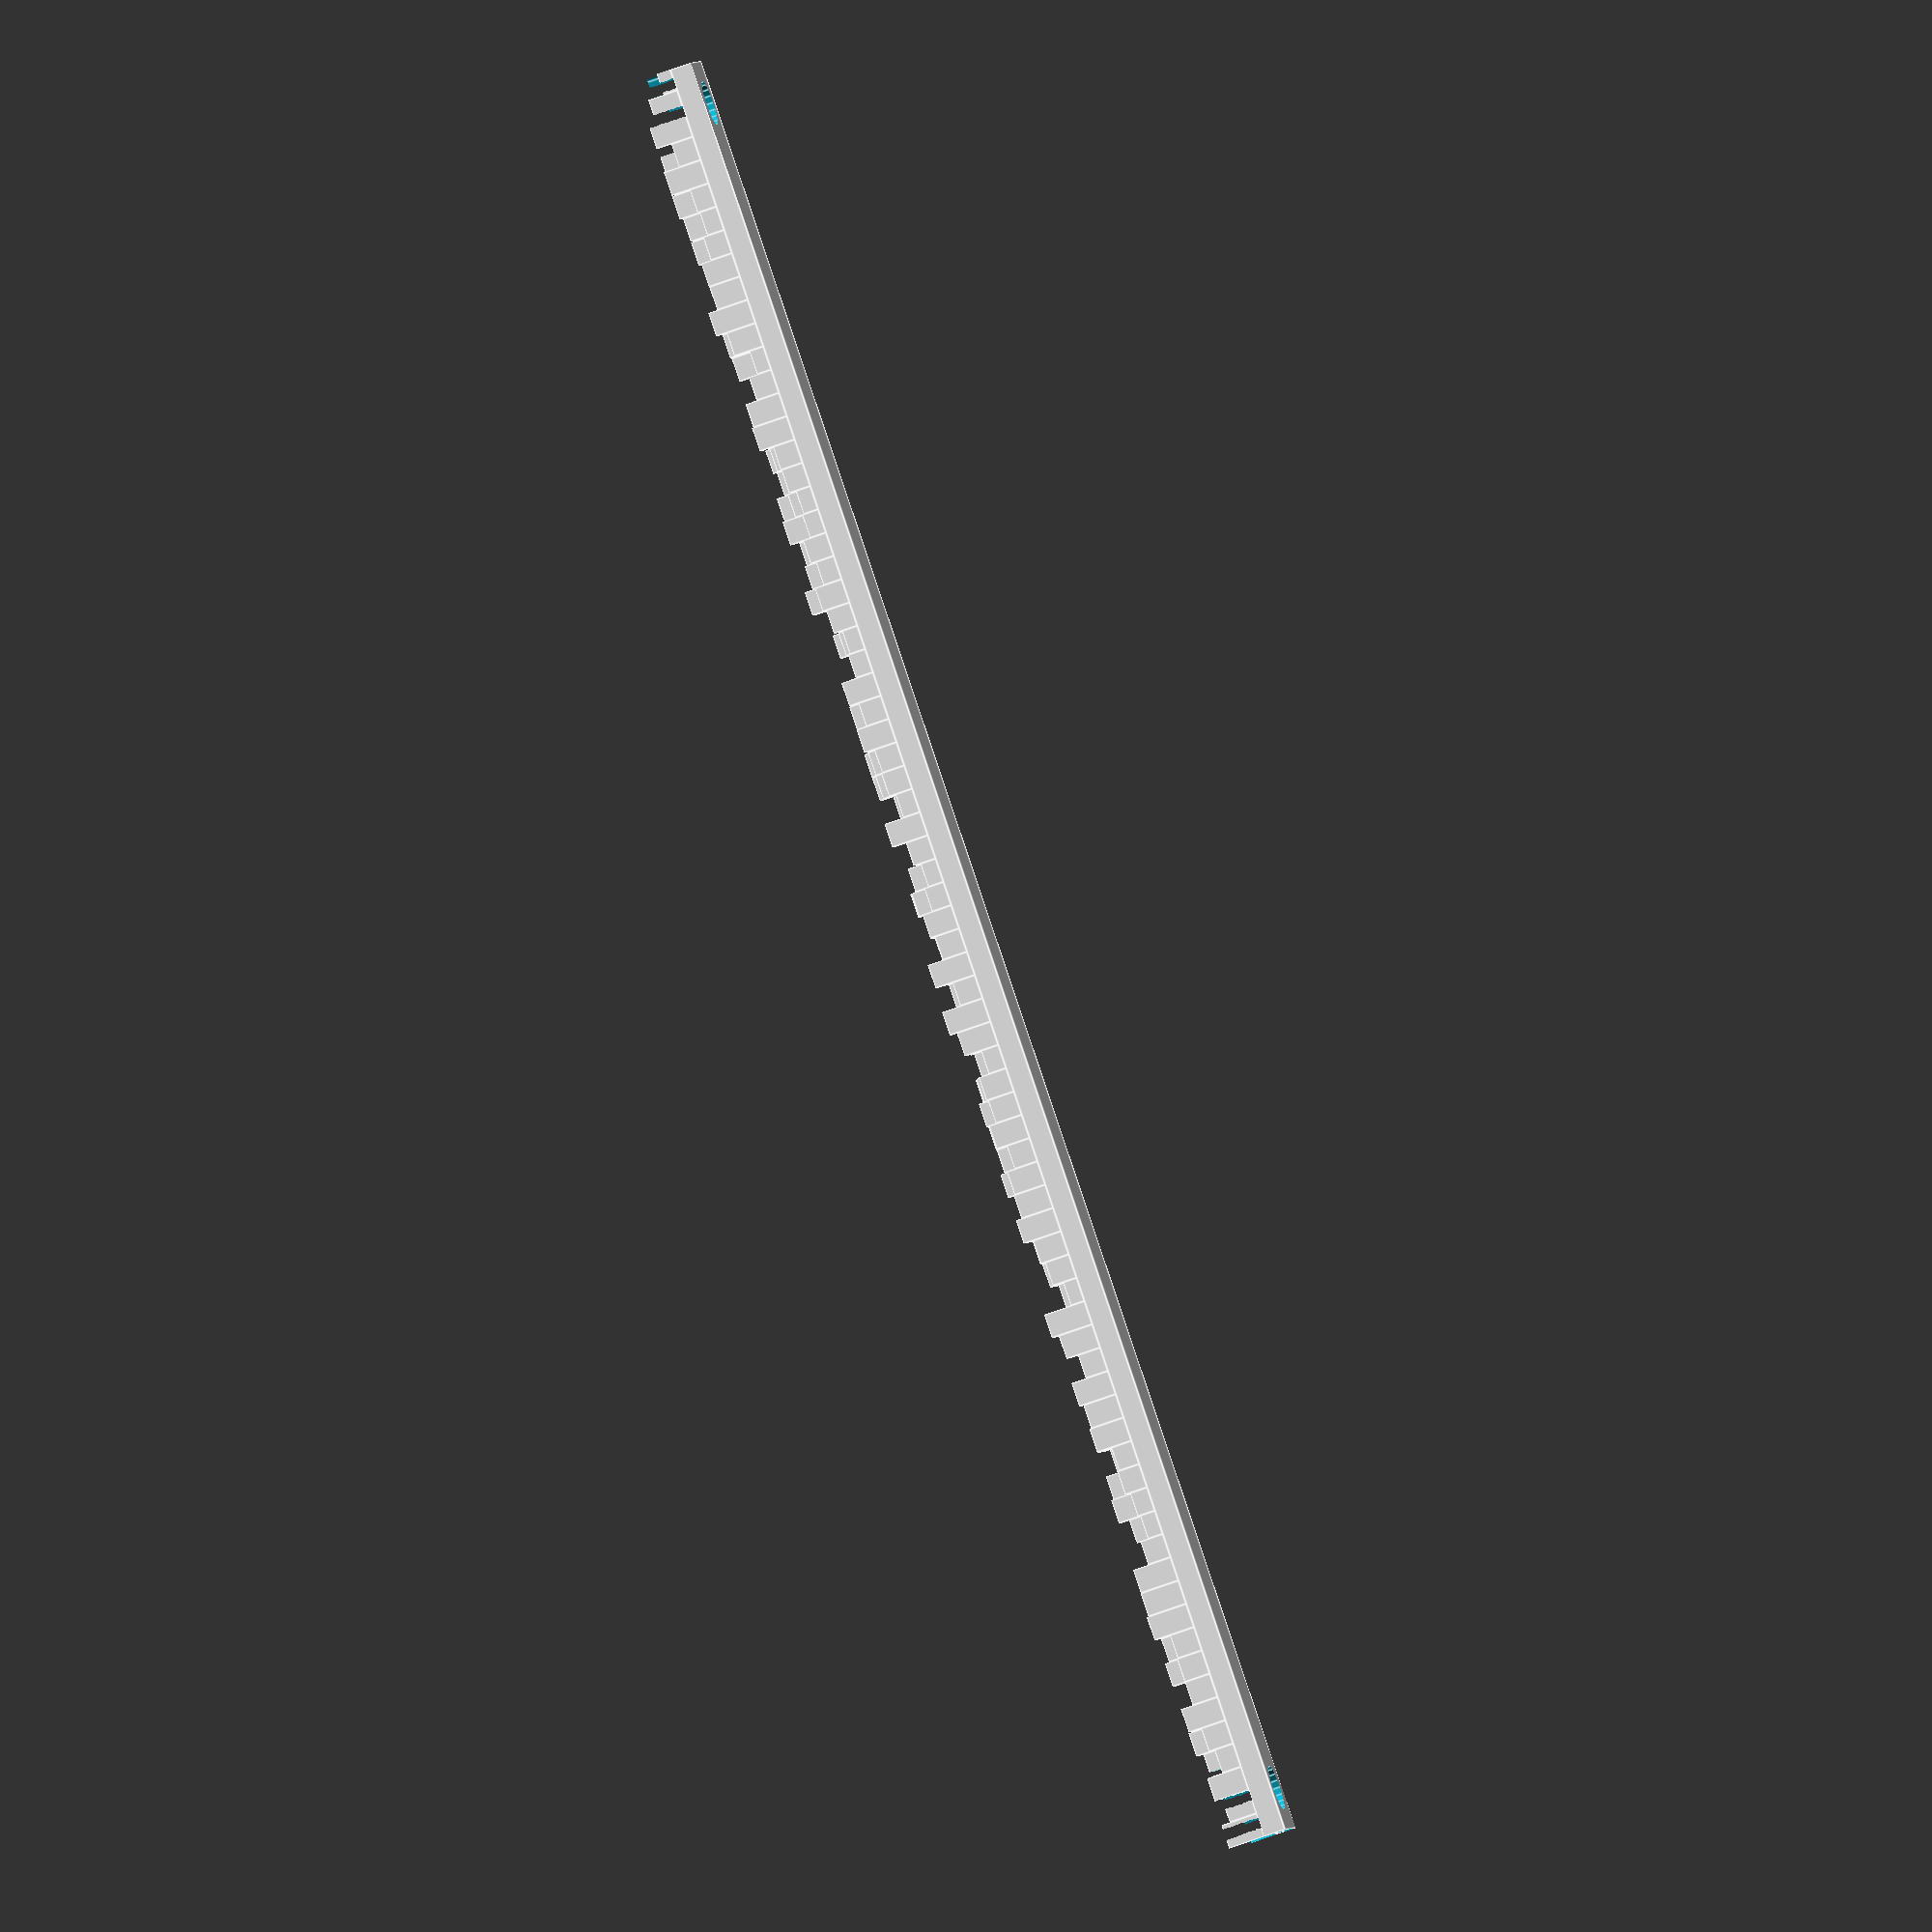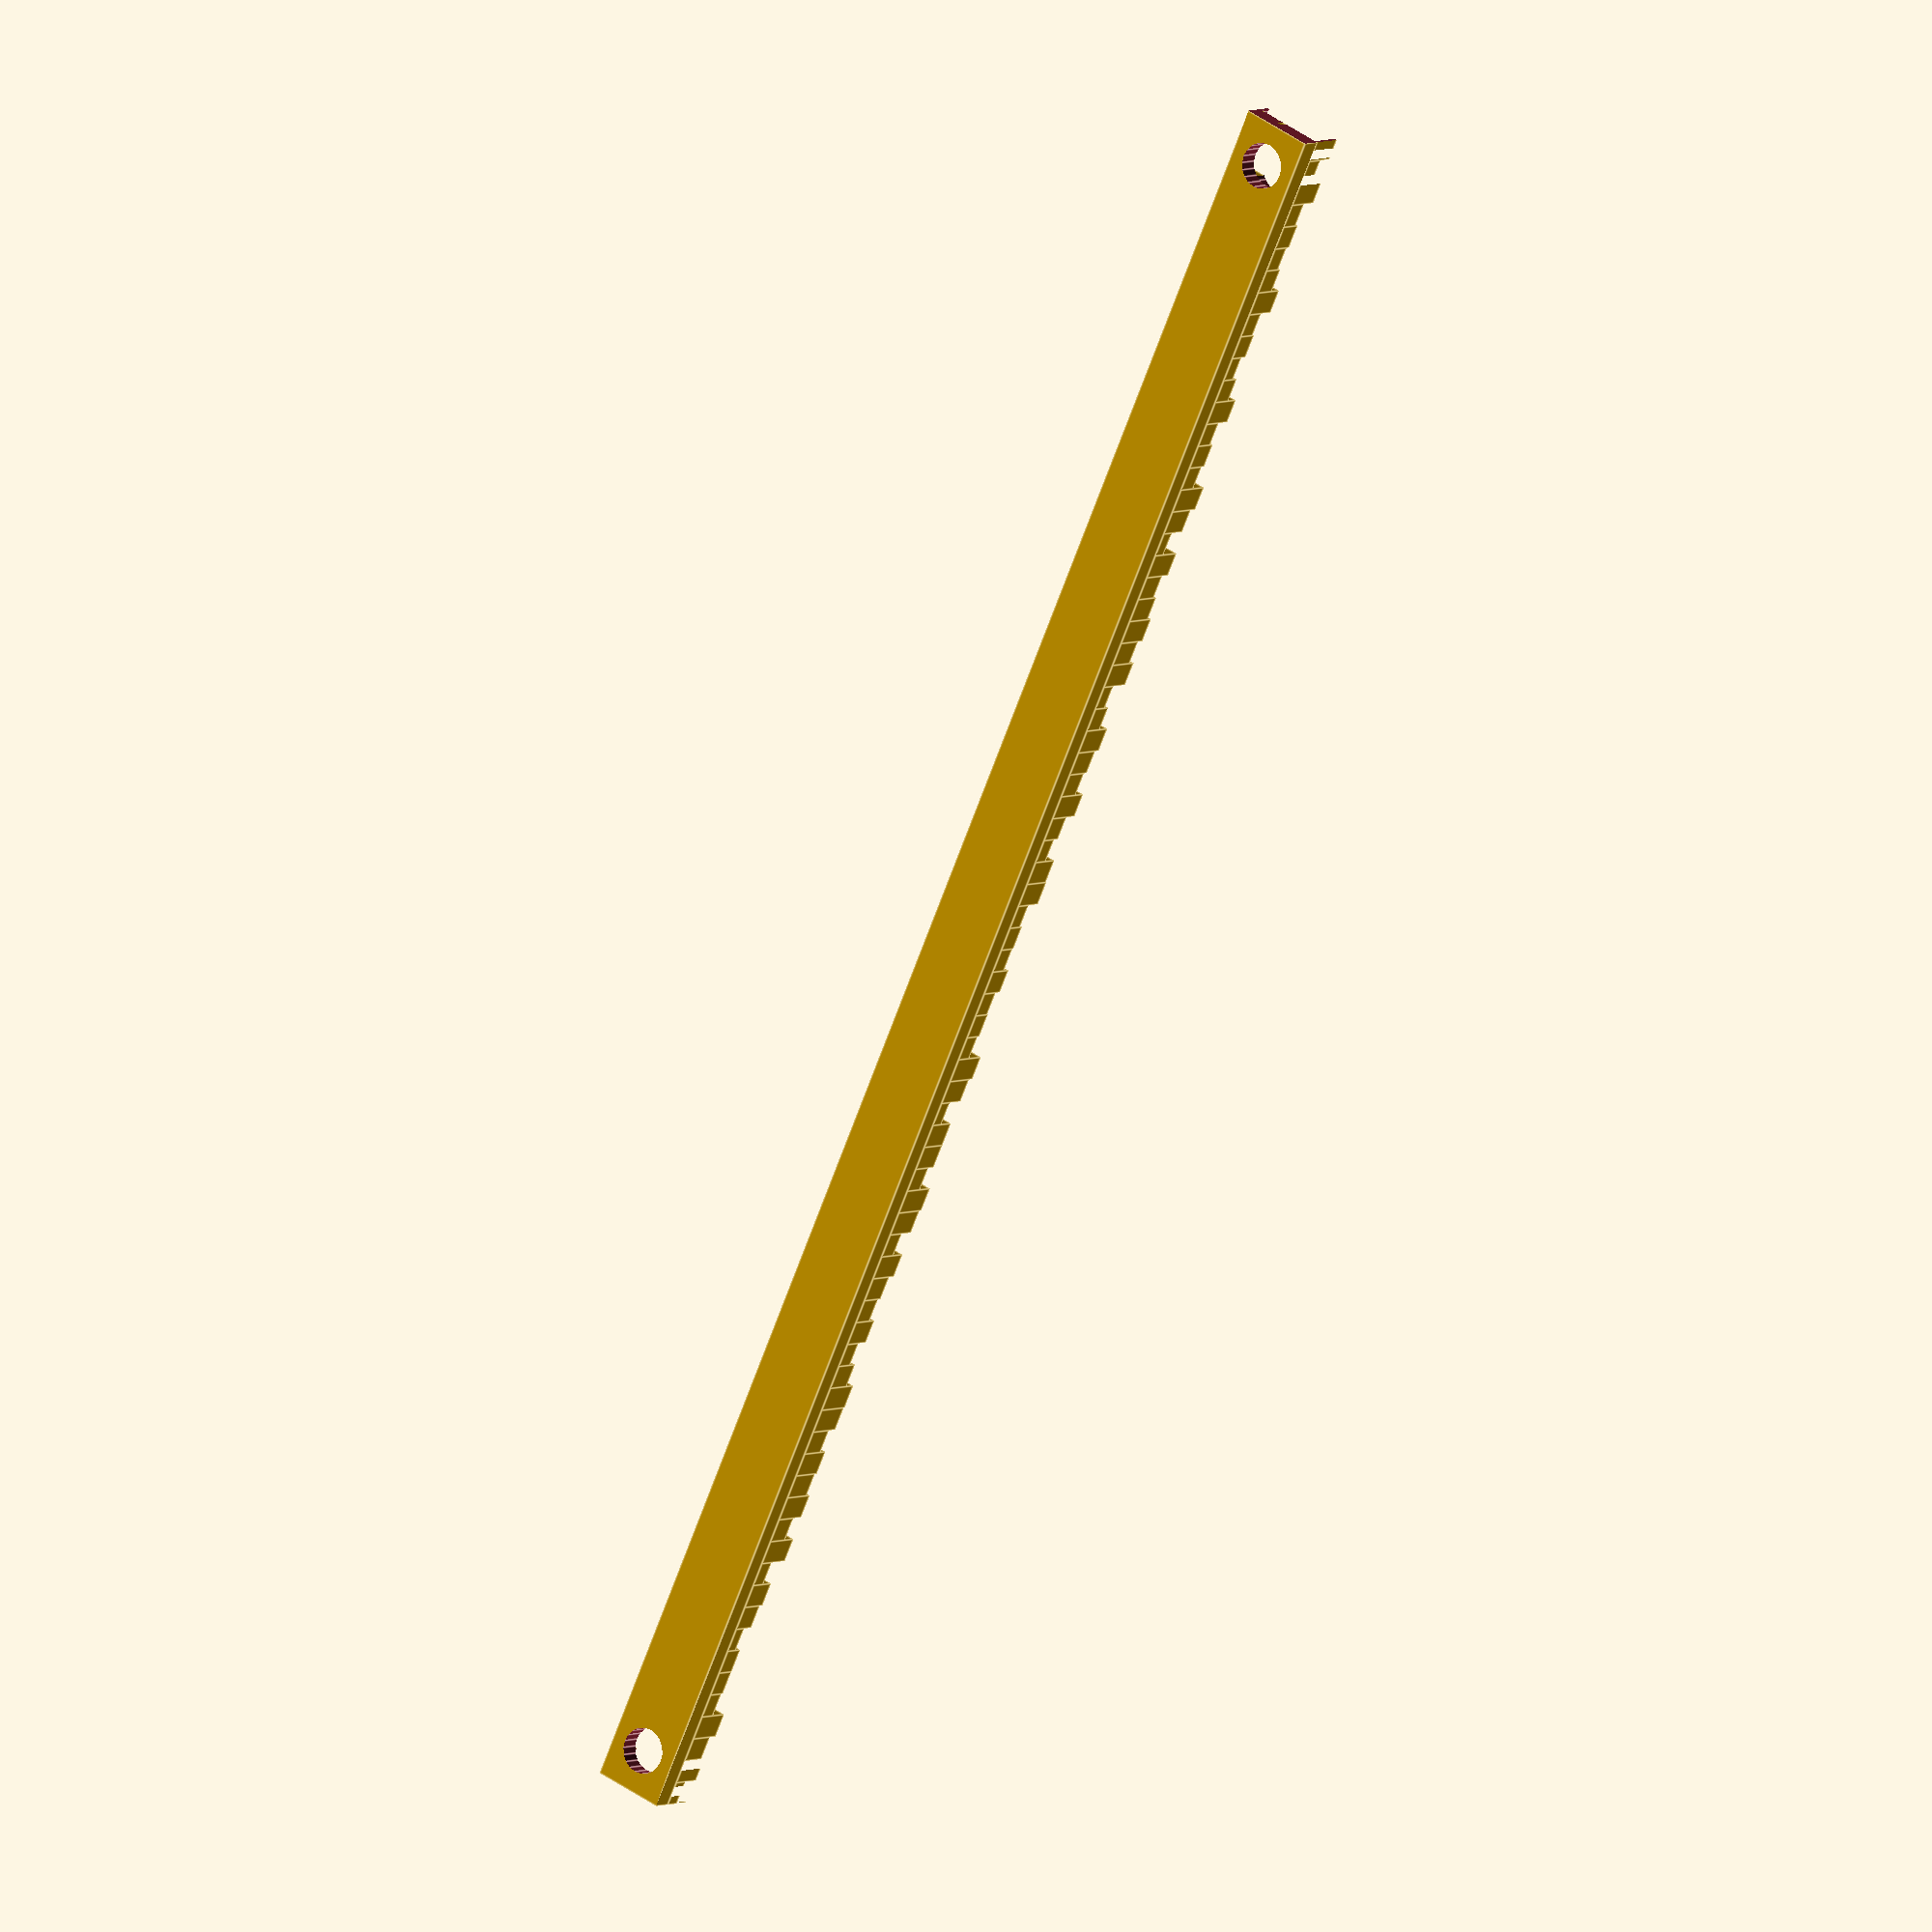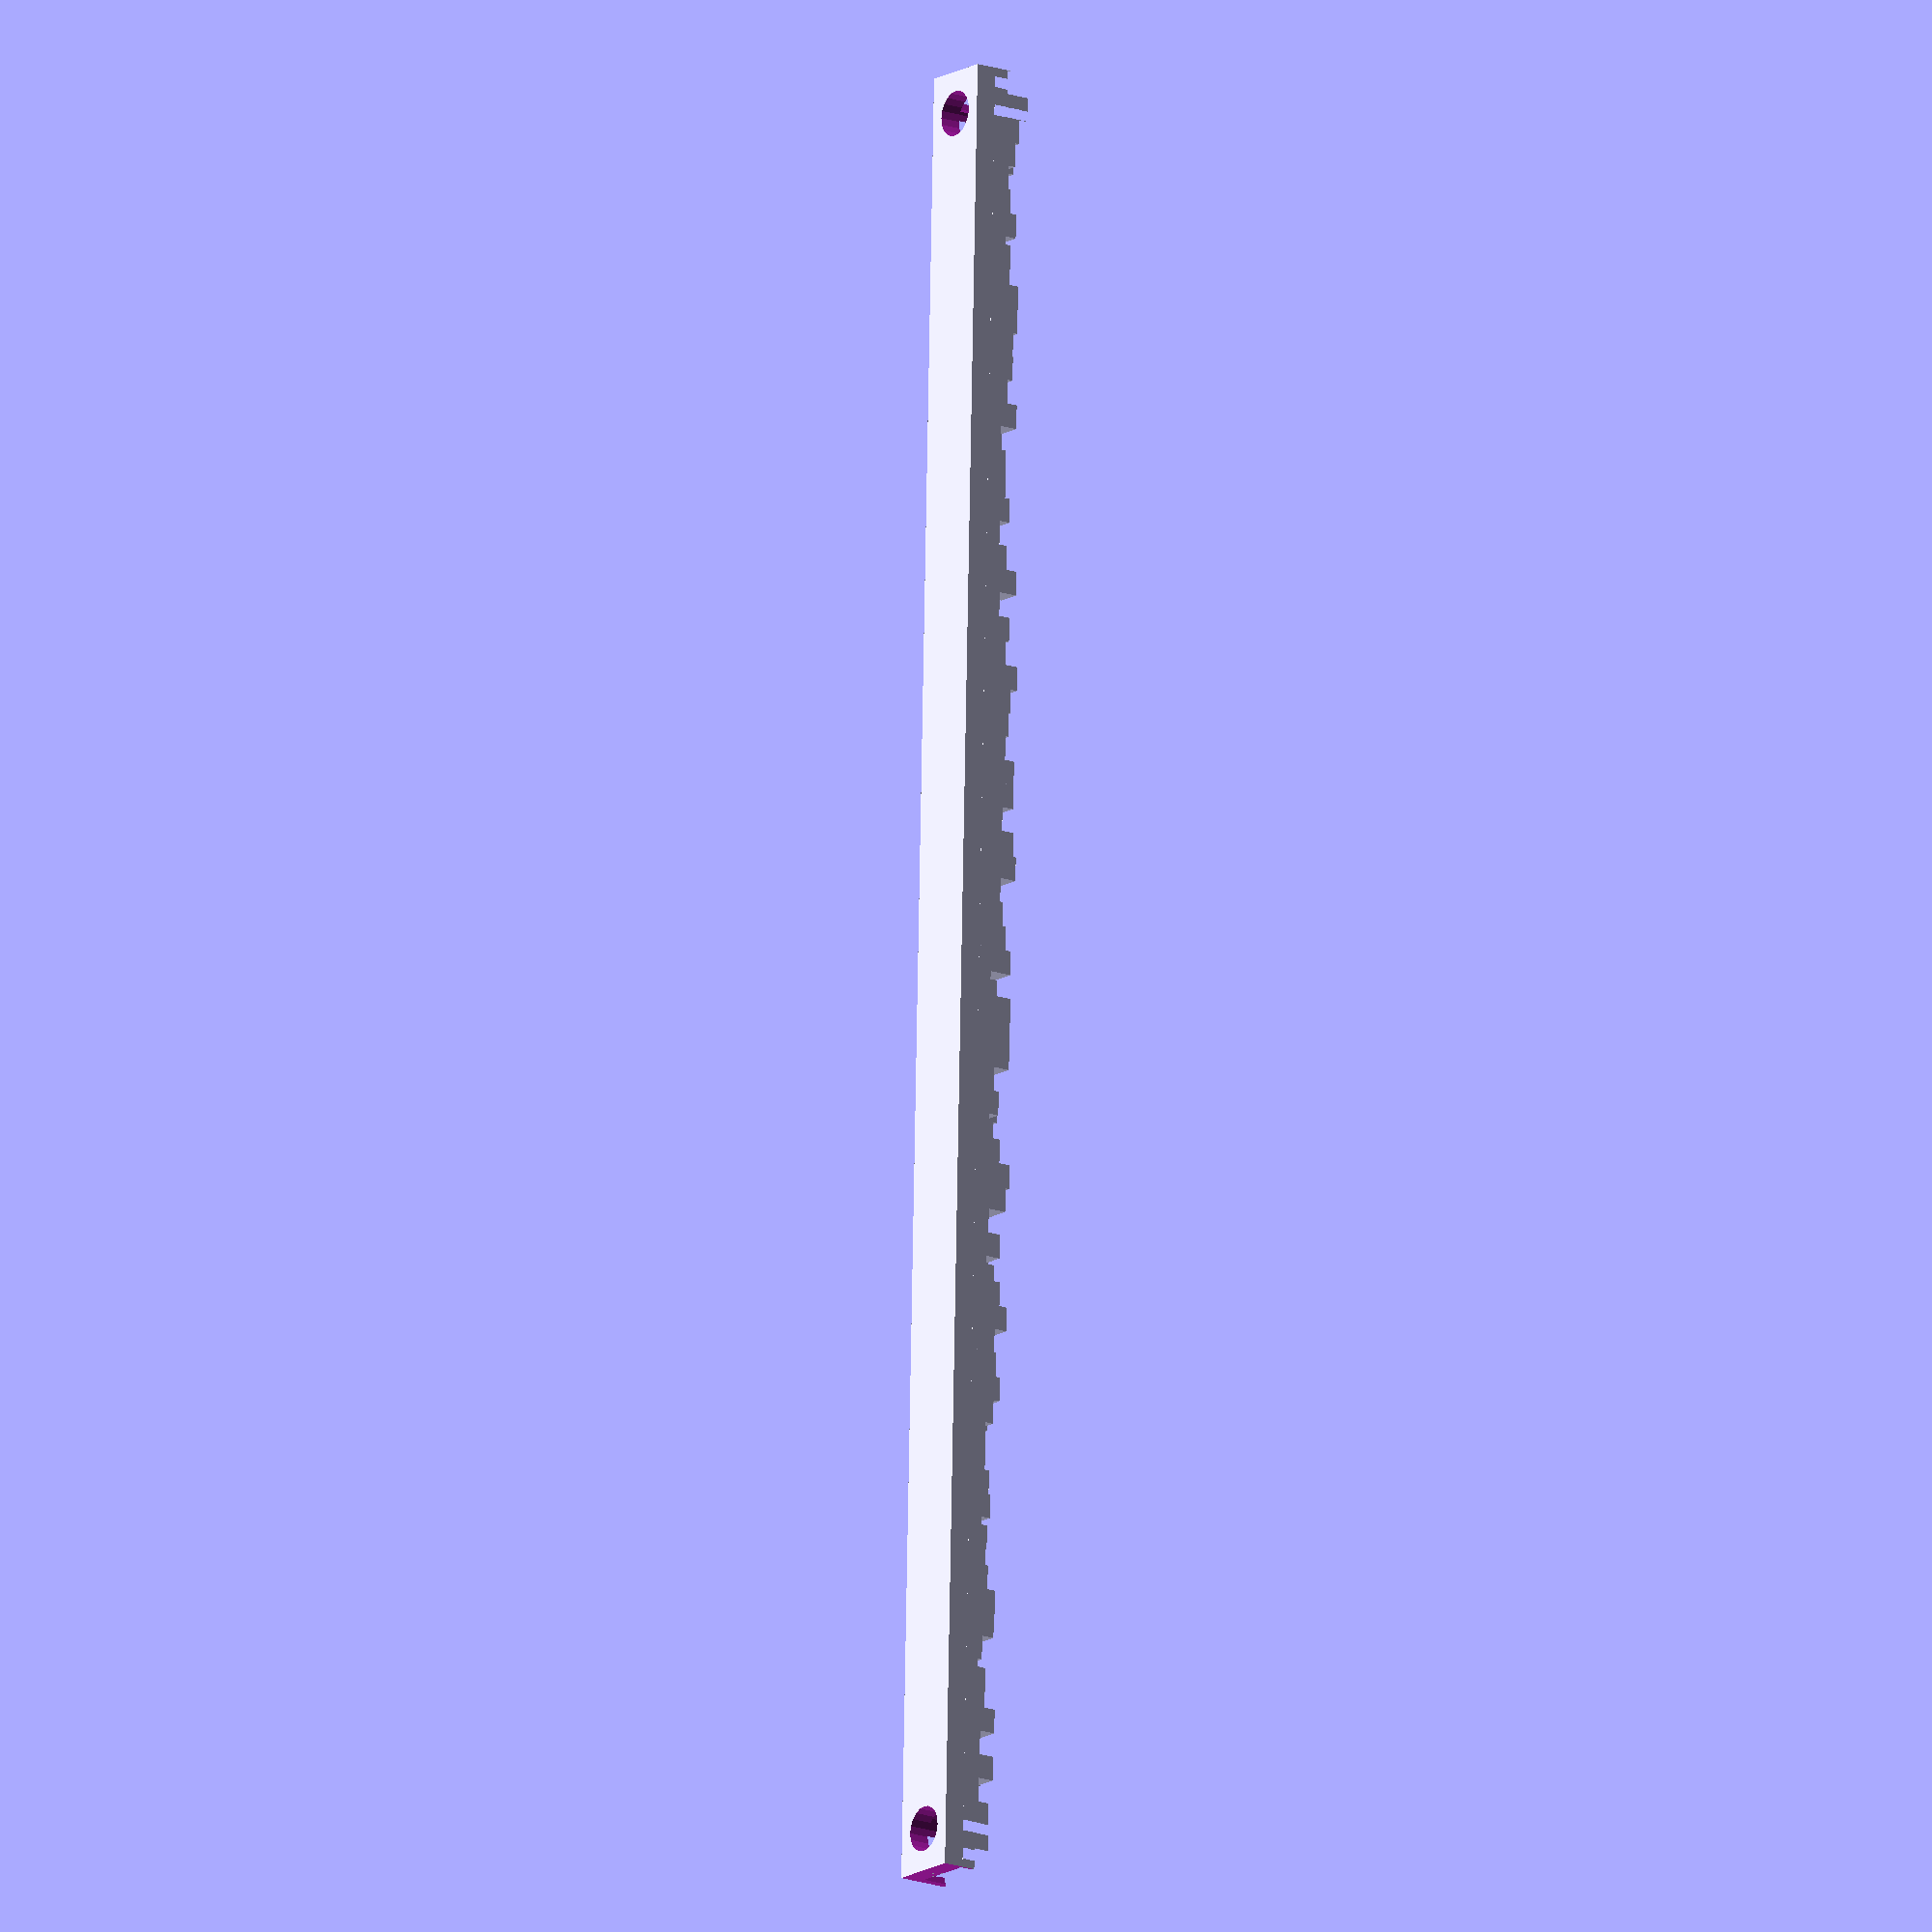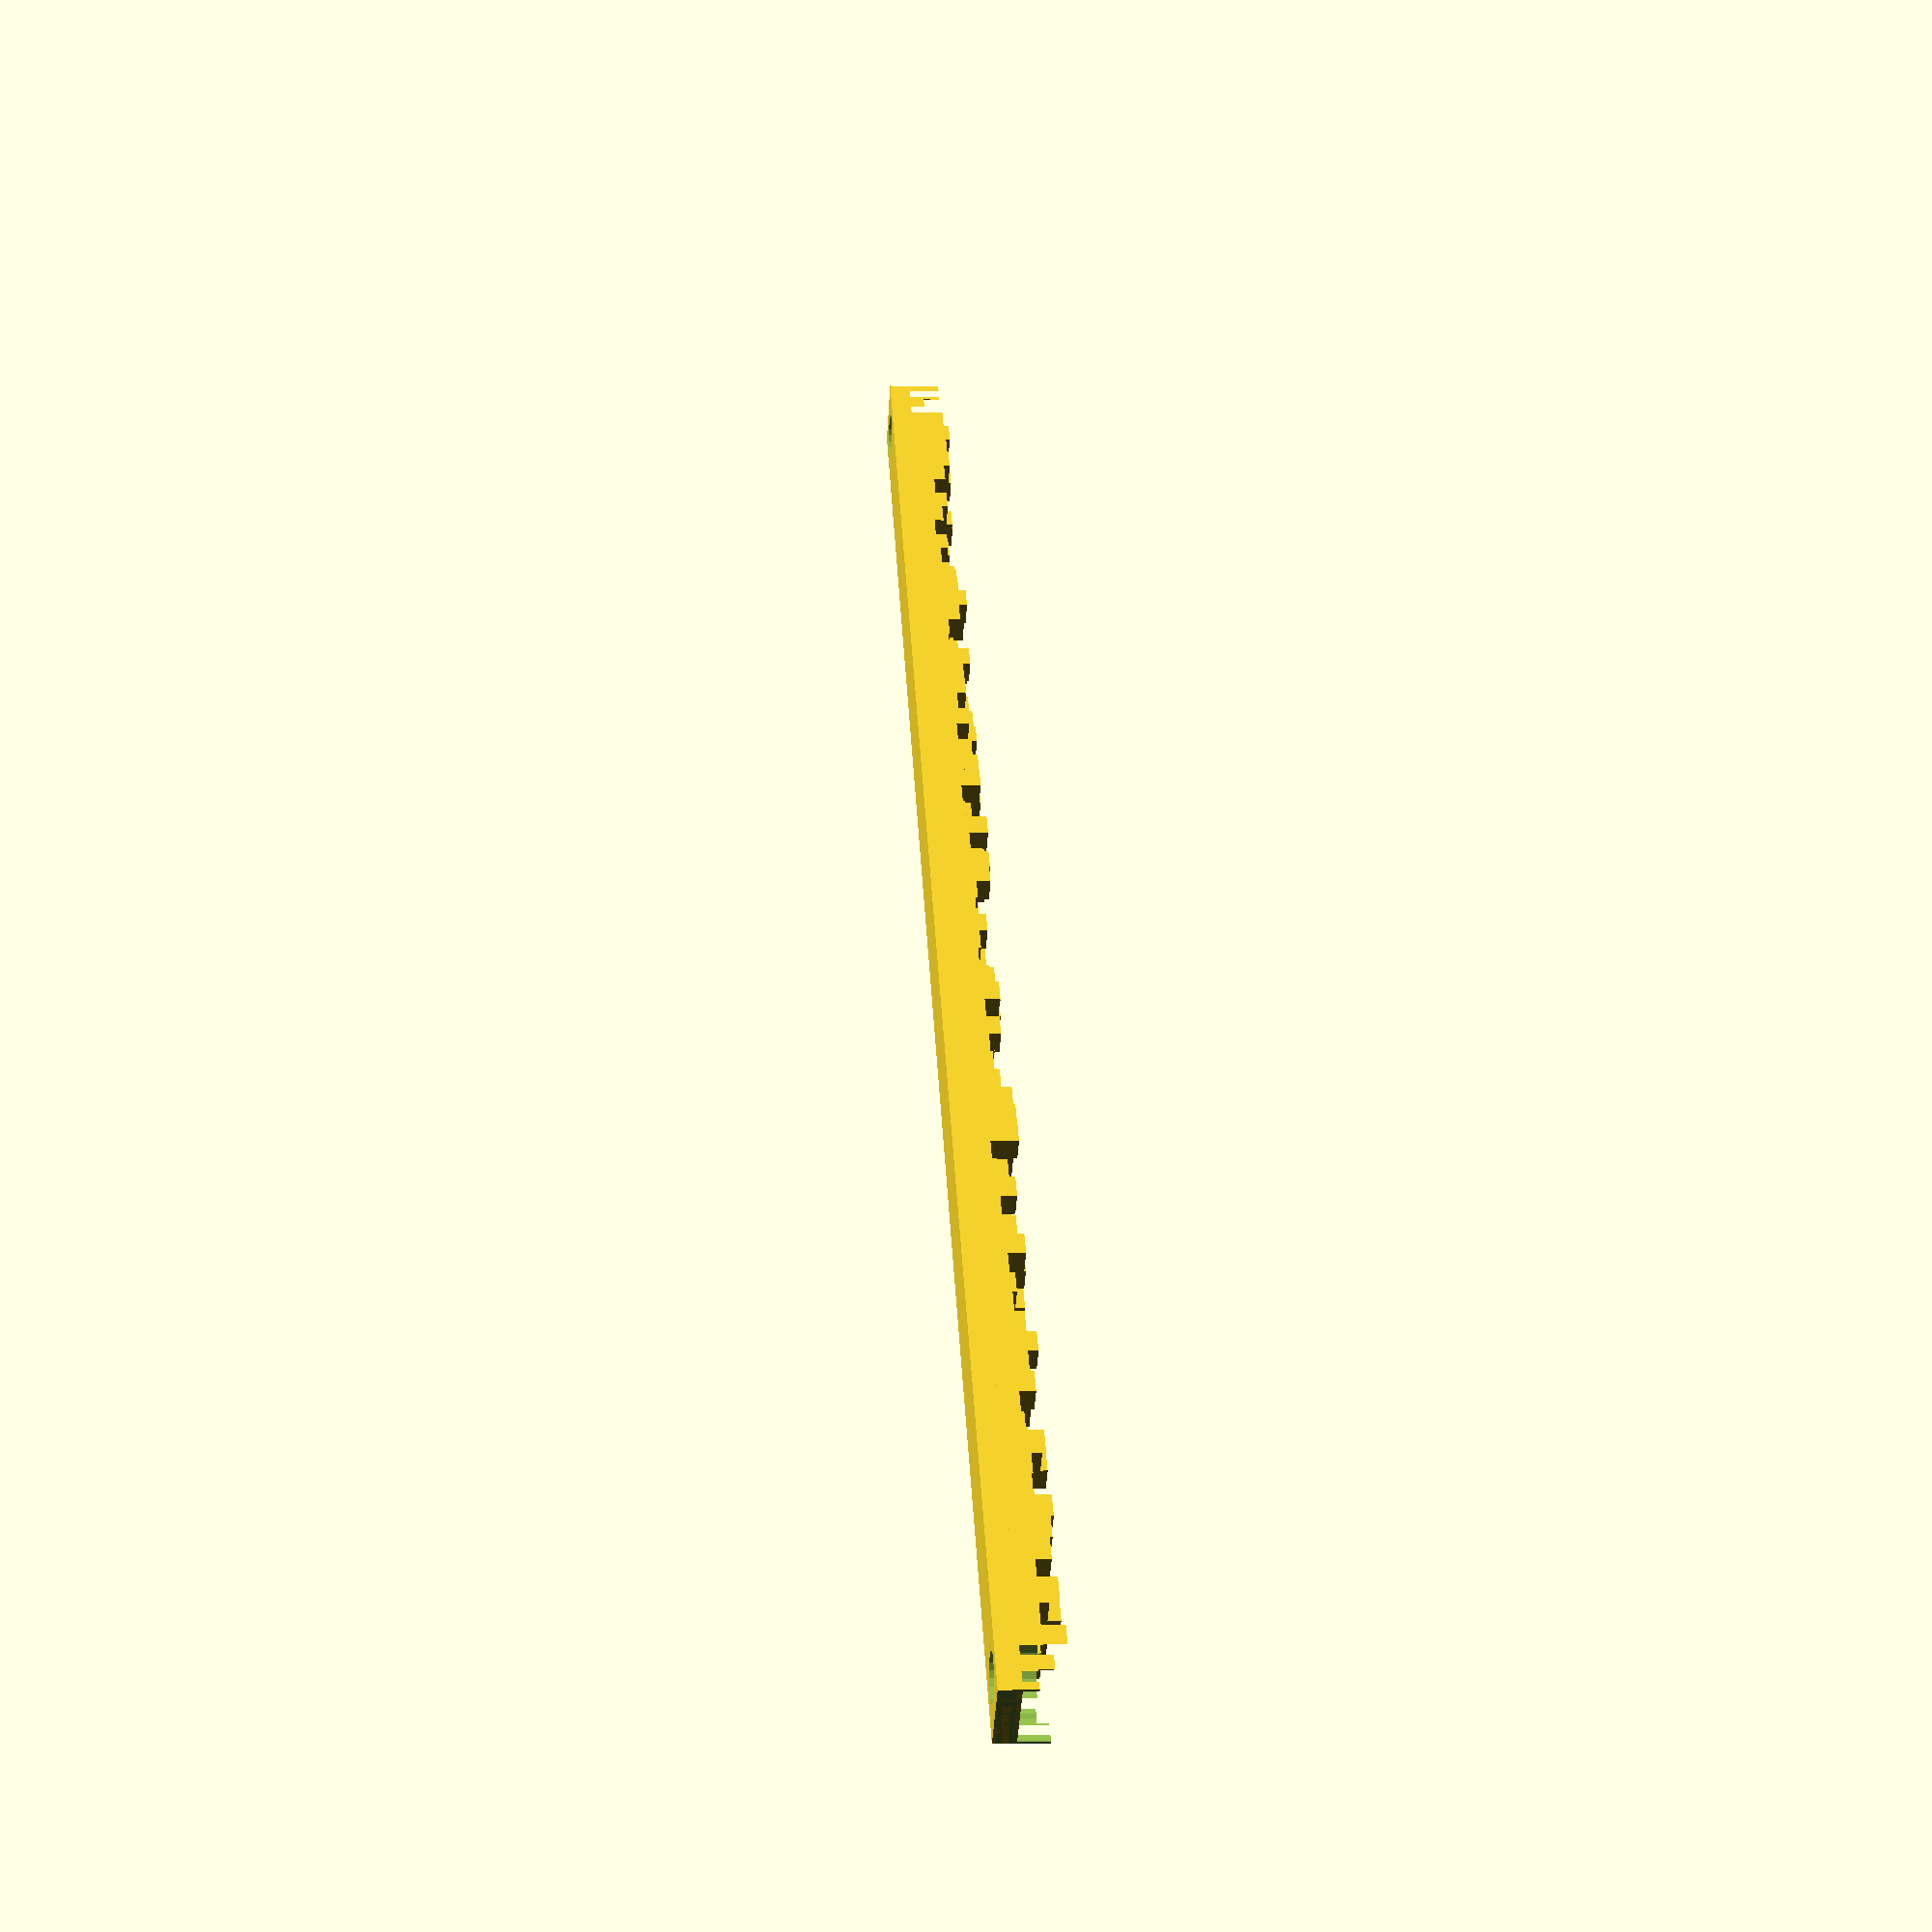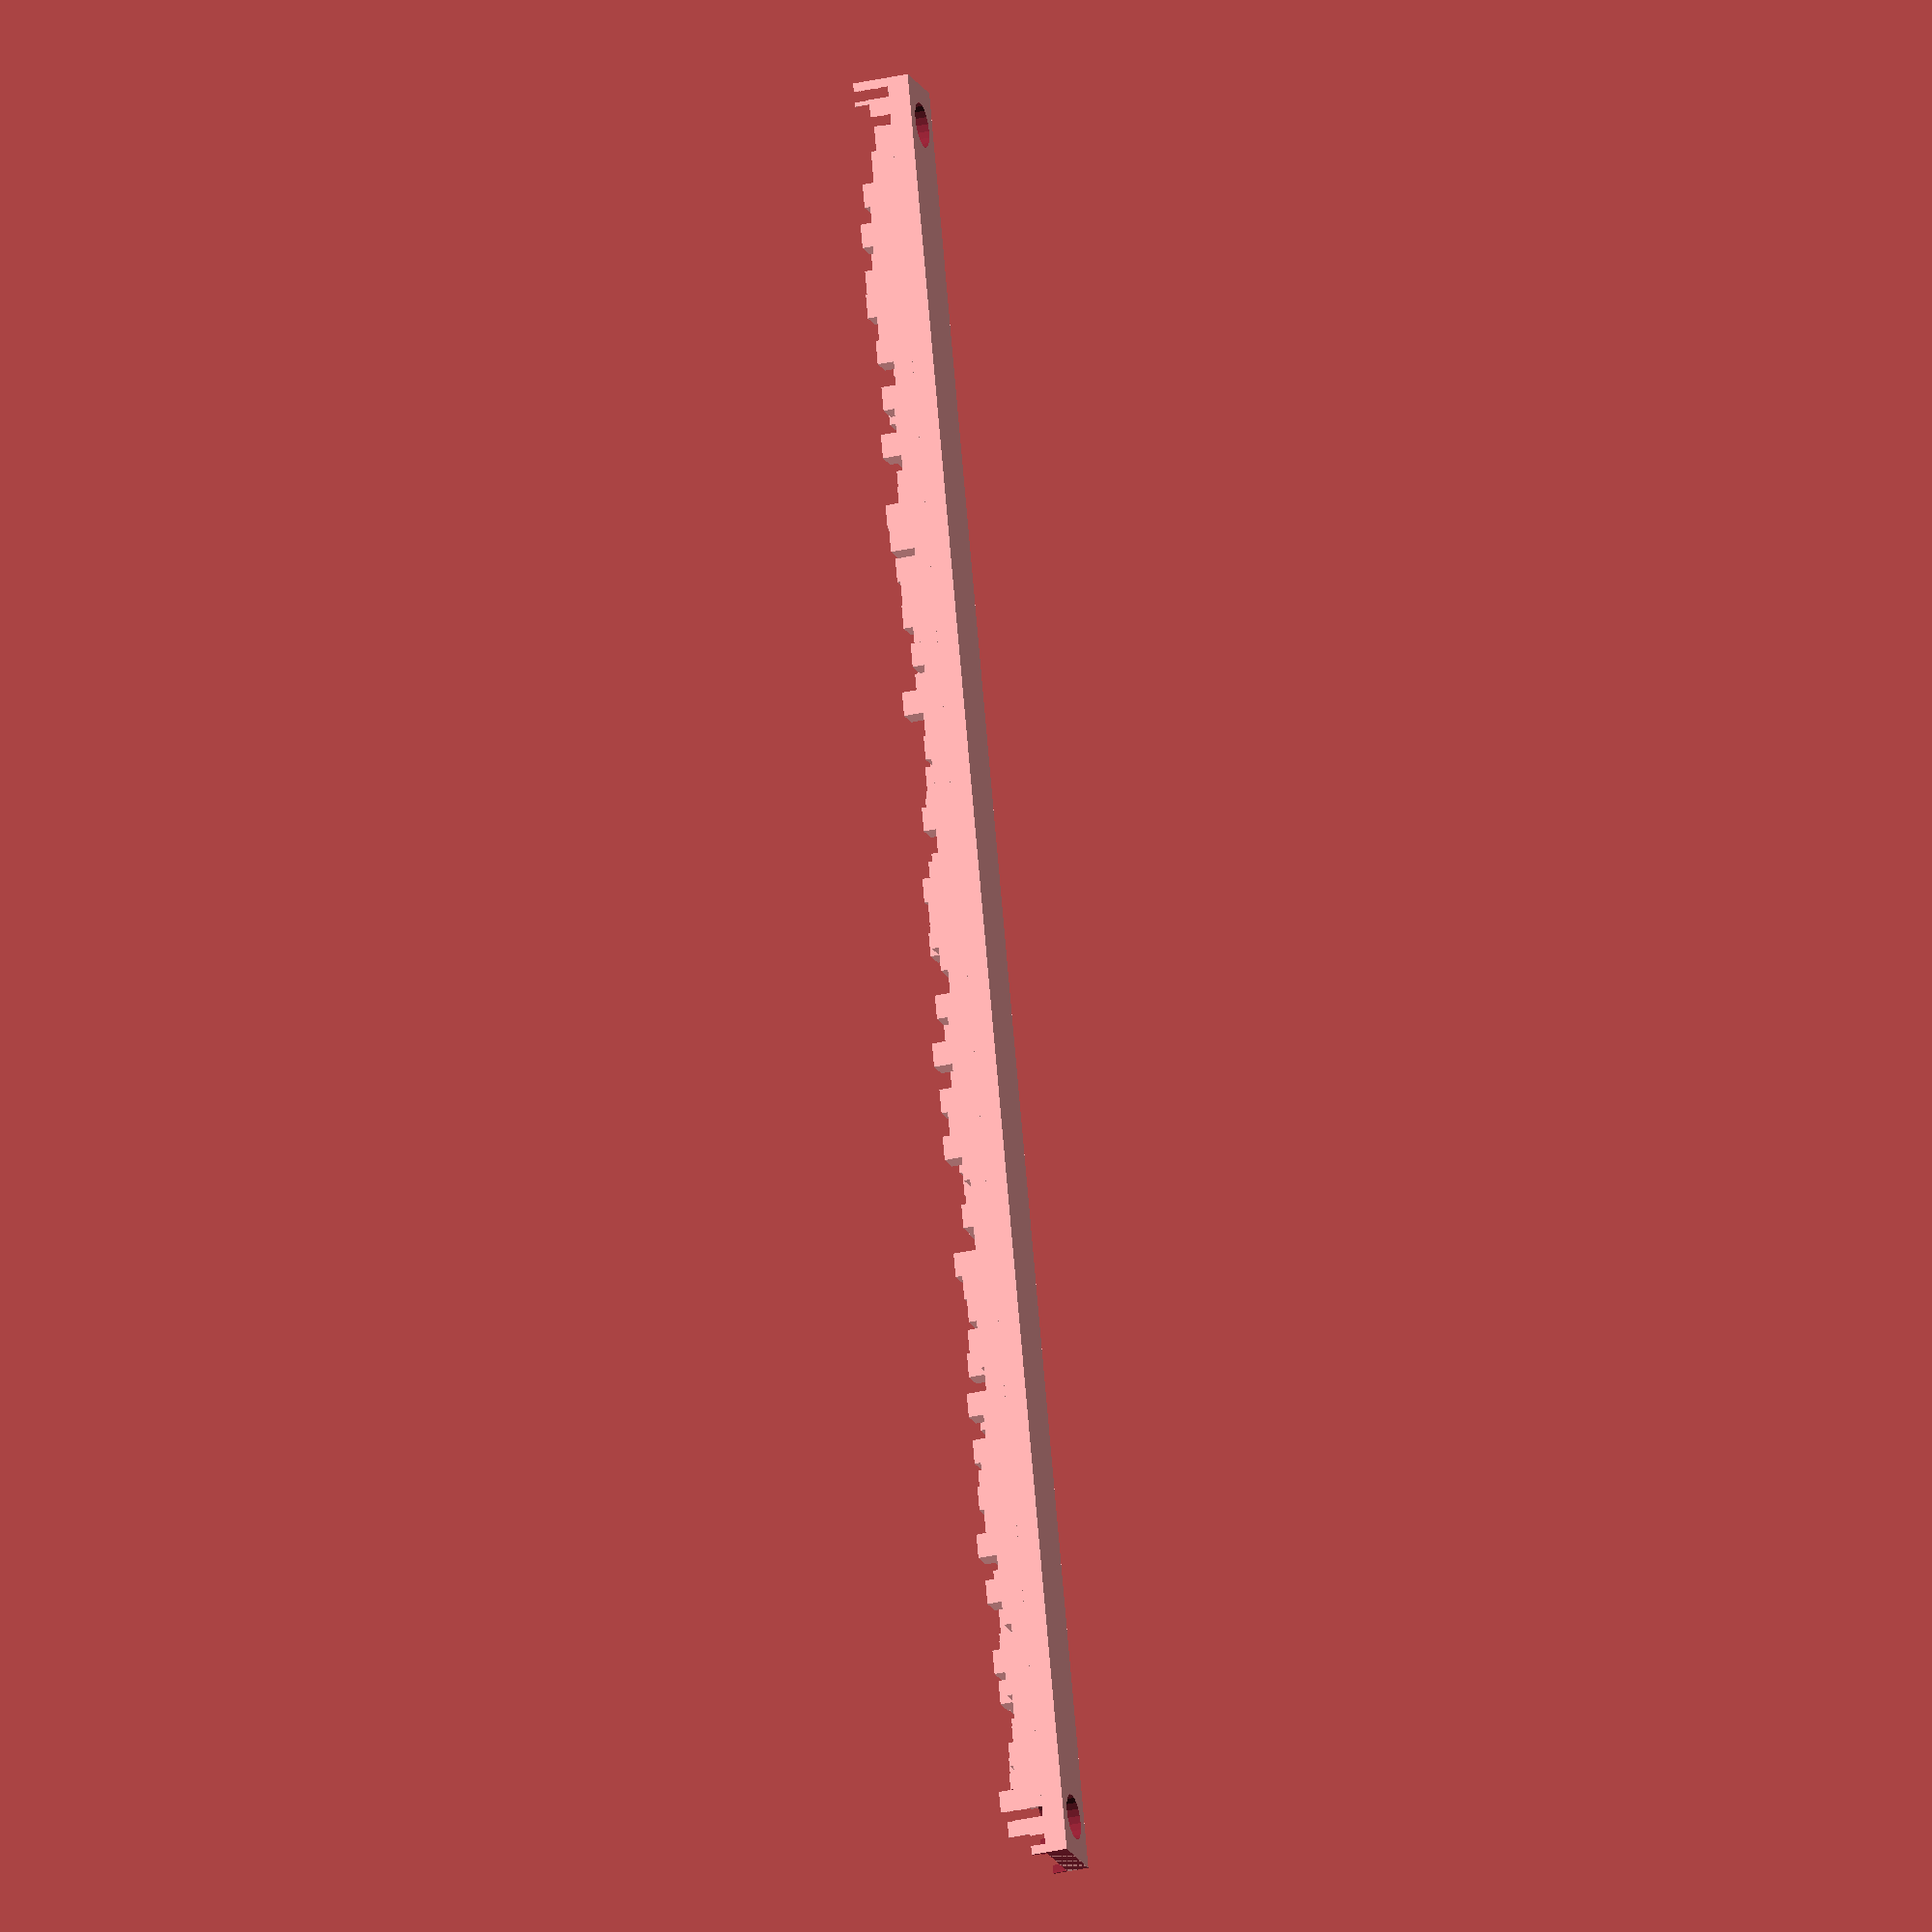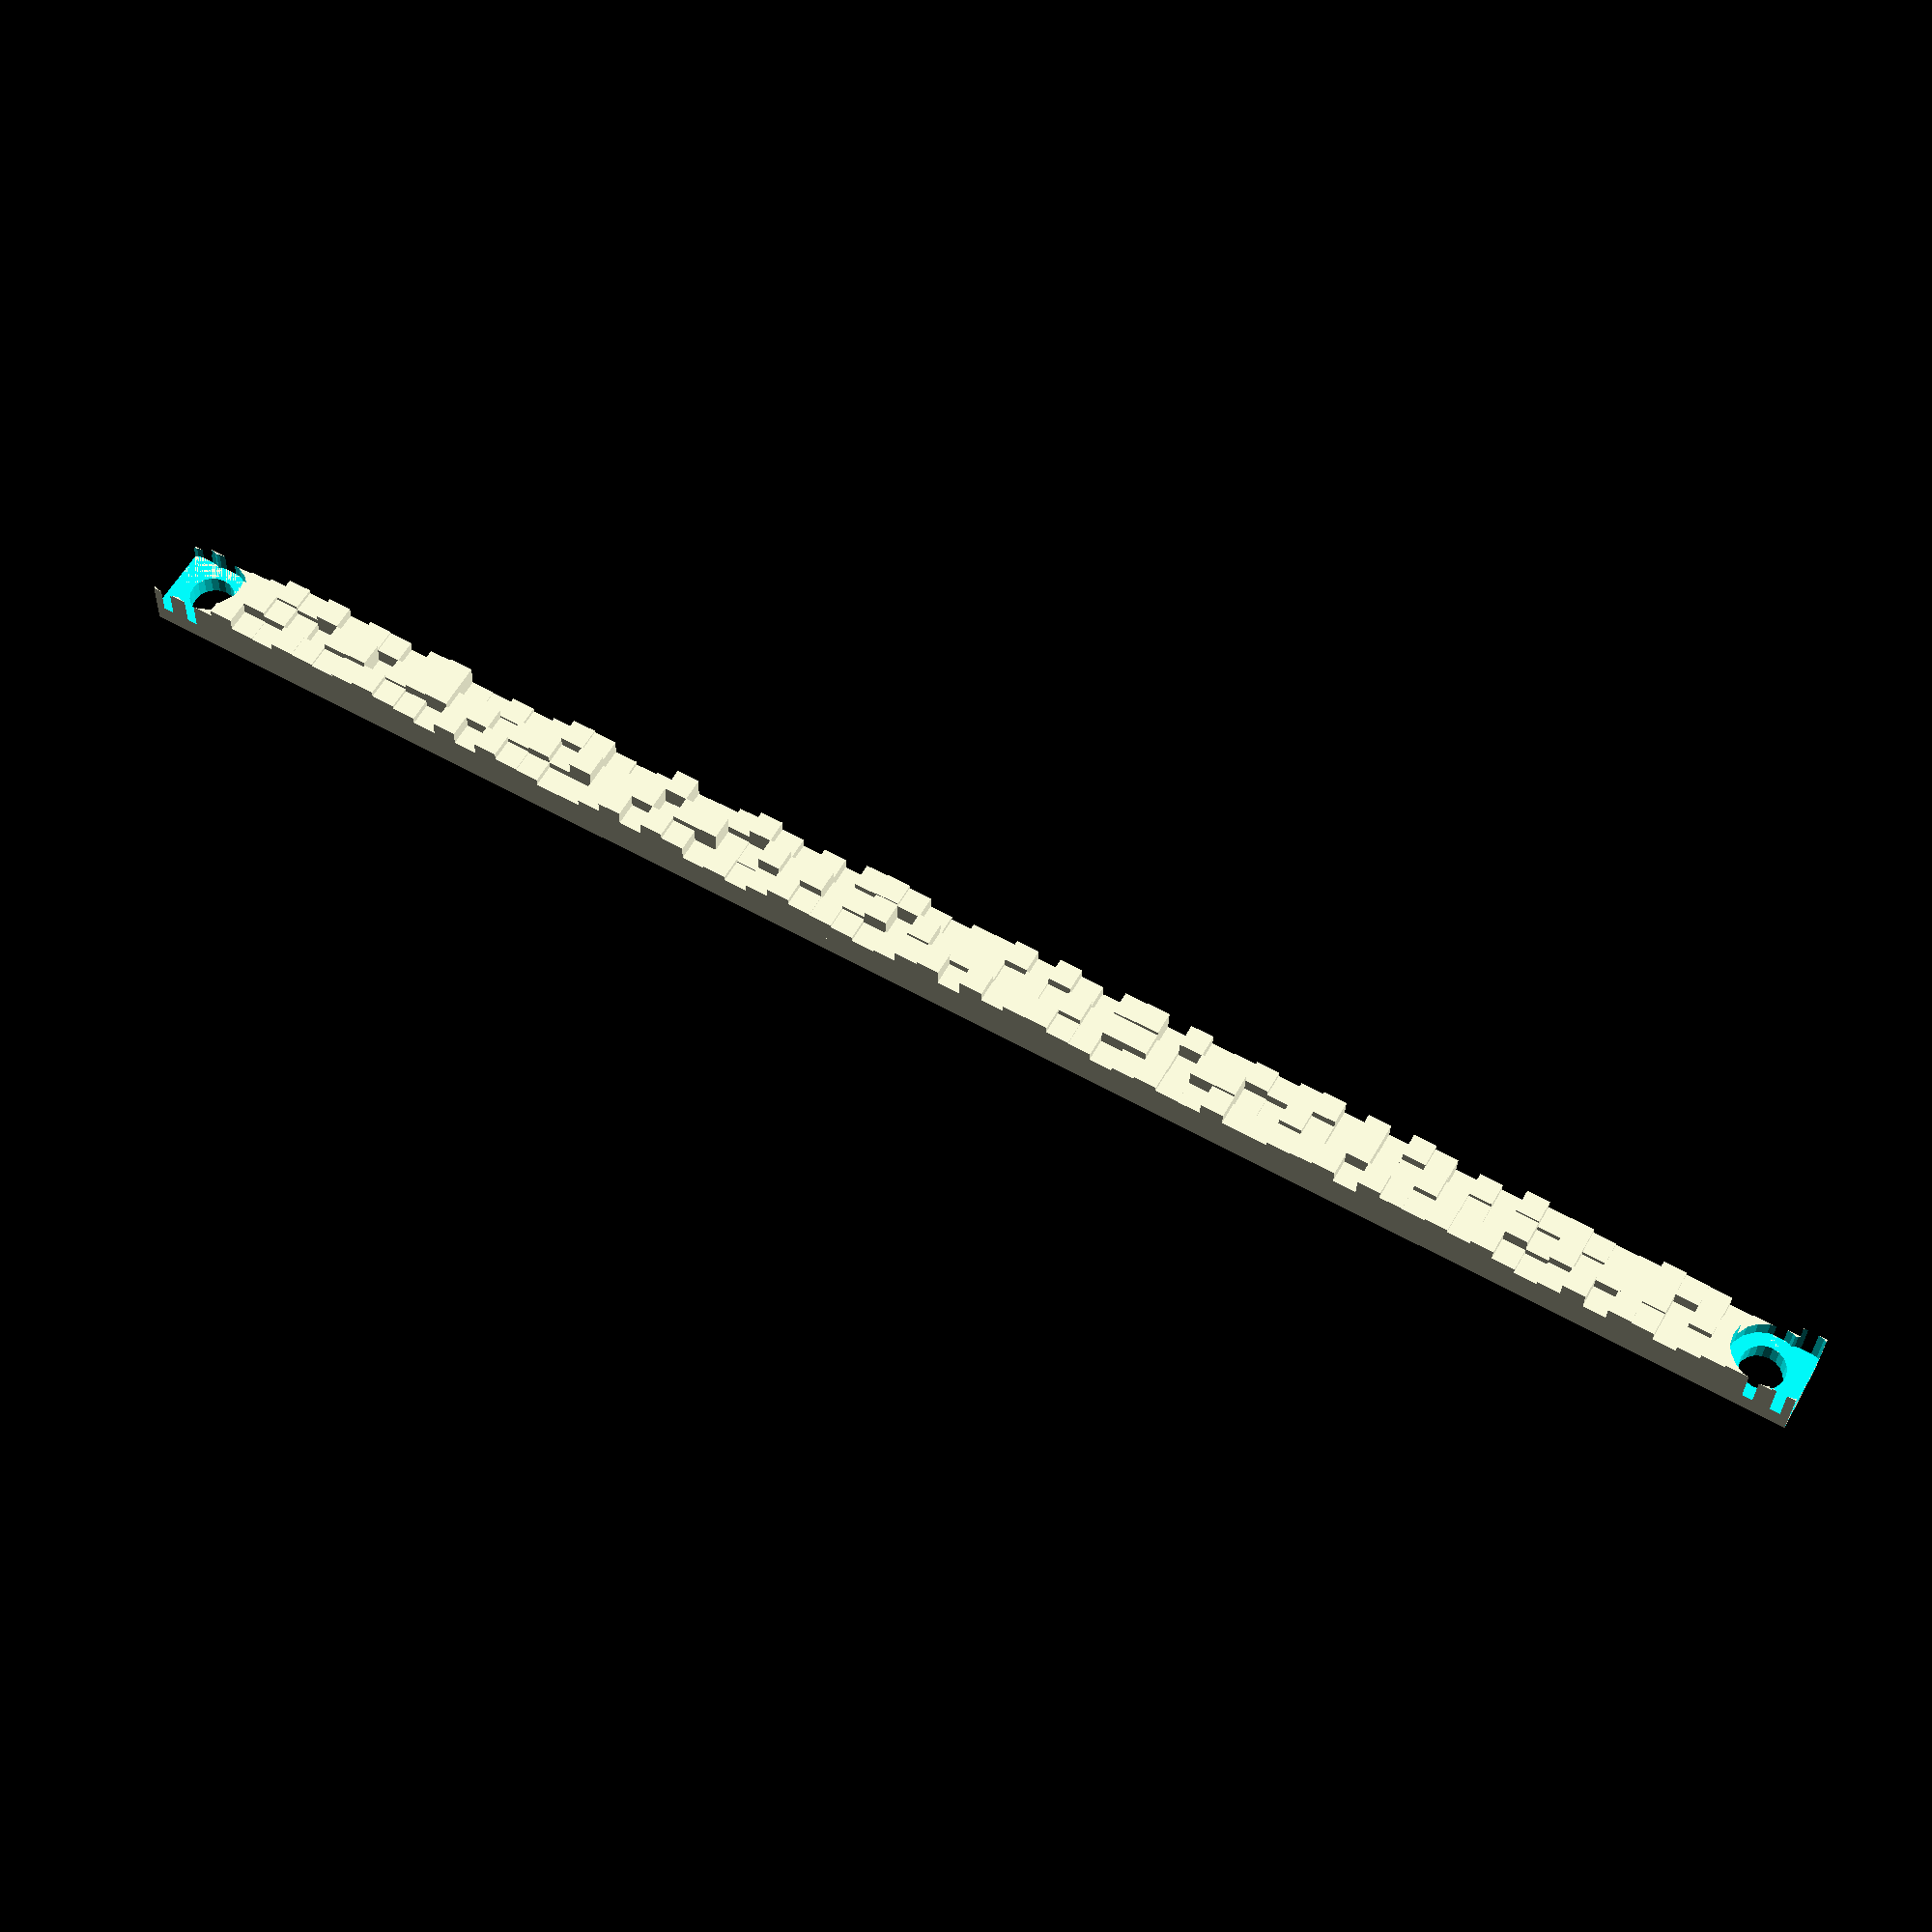
<openscad>
/*
Parametric Eurorack Panel Covers
w/ seed-based texturing
-James Ryg
*/
////////////////////////
//This section contains
//the global parameters
//for generation
////////////////////////

/* [Tesselation] */
Tesselation = true;
Tesselation_Minimum_Height_Millimeters=1.0; //[0.0:0.25:5]
Tesselation_Maximum_Height_Millimeters=3.0; //[0.:0.25:5]
Tesselation_Columns_Per_Slot=3; //[1:10]
/* [Size] */
Horizontal_Pitch = 1; //[1:104]
Eurorack_Base_Thickness_Millimeters=1.5; //[0.5:0.25:5]
/* [Fun] */
Custom_Seed=0; //[0:9999999]
/* [Hidden] */
C_Eurorack_Length_Millimeters=128.5;
C_Eurorack_Slot_Width_Millimeters=5.08;
C_Eurorack_Hole_Radius_Millimeters=1.6;
C_Eurorack_Hole_Offset_Y_Millimeters=3.0;
V_Eurorack_Hole_Offset_X_Millimeters = Horizontal_Pitch<3 ? 2.54 : 7.5;
V_Tesselation_Cube_Size_Millimeters = 5.08/Tesselation_Columns_Per_Slot;
V_Tesselation_Rows_Per_Column=C_Eurorack_Length_Millimeters/V_Tesselation_Cube_Size_Millimeters;
Random_Seed=floor(rands(1,9999999,1)[0]);
Seed=(Custom_Seed==0) ? Random_Seed : Custom_Seed;
////////////////////////
//Main
////////////////////////
plateWidth=Horizontal_Pitch*C_Eurorack_Slot_Width_Millimeters;

randomValues=rands(Tesselation_Minimum_Height_Millimeters,Tesselation_Maximum_Height_Millimeters,((Horizontal_Pitch*Tesselation_Columns_Per_Slot)*V_Tesselation_Rows_Per_Column),Seed);
difference(){
    union(){
        cube([
            plateWidth,
            C_Eurorack_Length_Millimeters,
            Eurorack_Base_Thickness_Millimeters]);
        if(Tesselation){
            for(i = [0:Horizontal_Pitch*Tesselation_Columns_Per_Slot-1]){
                for(j=[0:V_Tesselation_Rows_Per_Column+1]){
                    tesselatedCube([V_Tesselation_Cube_Size_Millimeters,V_Tesselation_Cube_Size_Millimeters,rands(Tesselation_Minimum_Height_Millimeters,Tesselation_Maximum_Height_Millimeters,1,randomValues[i*j+j])[0]],[i*(V_Tesselation_Cube_Size_Millimeters),(j-1)*(V_Tesselation_Cube_Size_Millimeters),Eurorack_Base_Thickness_Millimeters],       Eurorack_Base_Thickness_Millimeters);
                }
            }
        }
    };
    hole1();
    hole1_relief();
    hole2();
    hole2_relief();
    if(Horizontal_Pitch>10){
        hole3();
        hole3_relief();
        hole4();
        hole4_relief();
    }
    //Trimming excess from tesselator function
    if(Tesselation){
        translate([-1,C_Eurorack_Length_Millimeters,-1])
        cube([plateWidth+2, 20, 20]);
        translate([-1,-20,-1])
        cube([plateWidth+2, 20, 20]);
    };
};

////////////////////////
//Modules
////////////////////////

module tesselatedCube(size=[1,1,1], position=[0,0,0], baseThickness=1){
    translate(position)
    cube(size);
}

module hole1(){
    translate([V_Eurorack_Hole_Offset_X_Millimeters,C_Eurorack_Hole_Offset_Y_Millimeters,-1]) cylinder(10, C_Eurorack_Hole_Radius_Millimeters,   C_Eurorack_Hole_Radius_Millimeters,$fn=20);
}
module hole1_relief(){
    union(){
    translate([V_Eurorack_Hole_Offset_X_Millimeters,C_Eurorack_Hole_Offset_Y_Millimeters,Eurorack_Base_Thickness_Millimeters]) cylinder(10, C_Eurorack_Hole_Radius_Millimeters+1,   C_Eurorack_Hole_Radius_Millimeters+1,$fn=20);
    
    translate([V_Eurorack_Hole_Offset_X_Millimeters,C_Eurorack_Hole_Offset_Y_Millimeters-2,Eurorack_Base_Thickness_Millimeters]) cylinder(10, C_Eurorack_Hole_Radius_Millimeters+1,   C_Eurorack_Hole_Radius_Millimeters+1,$fn=20);
    }
}
module hole2(){
    translate([V_Eurorack_Hole_Offset_X_Millimeters,C_Eurorack_Length_Millimeters-C_Eurorack_Hole_Offset_Y_Millimeters,-1]) cylinder(10, C_Eurorack_Hole_Radius_Millimeters,   C_Eurorack_Hole_Radius_Millimeters,$fn=20);
}
module hole2_relief(){
    union(){
    translate([V_Eurorack_Hole_Offset_X_Millimeters,C_Eurorack_Length_Millimeters-C_Eurorack_Hole_Offset_Y_Millimeters,Eurorack_Base_Thickness_Millimeters]) cylinder(10, C_Eurorack_Hole_Radius_Millimeters+1,   C_Eurorack_Hole_Radius_Millimeters+1,$fn=20);
        
    translate([V_Eurorack_Hole_Offset_X_Millimeters,C_Eurorack_Length_Millimeters-C_Eurorack_Hole_Offset_Y_Millimeters+2,Eurorack_Base_Thickness_Millimeters]) cylinder(10, C_Eurorack_Hole_Radius_Millimeters+1,   C_Eurorack_Hole_Radius_Millimeters+1,$fn=20);
    }
}
module hole3(){
    translate([V_Eurorack_Hole_Offset_X_Millimeters+(Horizontal_Pitch-3)*C_Eurorack_Slot_Width_Millimeters,C_Eurorack_Hole_Offset_Y_Millimeters,-1]) cylinder(10, C_Eurorack_Hole_Radius_Millimeters,   C_Eurorack_Hole_Radius_Millimeters,$fn=20);
}
module hole3_relief(){
    union(){
    translate([V_Eurorack_Hole_Offset_X_Millimeters+(Horizontal_Pitch-3)*C_Eurorack_Slot_Width_Millimeters,C_Eurorack_Hole_Offset_Y_Millimeters,Eurorack_Base_Thickness_Millimeters]) cylinder(10, C_Eurorack_Hole_Radius_Millimeters+1,   C_Eurorack_Hole_Radius_Millimeters+1,$fn=20);
    };
    translate([V_Eurorack_Hole_Offset_X_Millimeters+(Horizontal_Pitch-3)*C_Eurorack_Slot_Width_Millimeters,C_Eurorack_Hole_Offset_Y_Millimeters-2,Eurorack_Base_Thickness_Millimeters]) cylinder(10, C_Eurorack_Hole_Radius_Millimeters+1,   C_Eurorack_Hole_Radius_Millimeters+1,$fn=20);
    };
module hole4(){
    translate([V_Eurorack_Hole_Offset_X_Millimeters+(Horizontal_Pitch-3)*C_Eurorack_Slot_Width_Millimeters,C_Eurorack_Length_Millimeters-C_Eurorack_Hole_Offset_Y_Millimeters,-1]) cylinder(10, C_Eurorack_Hole_Radius_Millimeters,   C_Eurorack_Hole_Radius_Millimeters,$fn=20);
}
module hole4_relief(){
    union(){
    translate([V_Eurorack_Hole_Offset_X_Millimeters+(Horizontal_Pitch-3)*C_Eurorack_Slot_Width_Millimeters,C_Eurorack_Length_Millimeters-C_Eurorack_Hole_Offset_Y_Millimeters,Eurorack_Base_Thickness_Millimeters]) cylinder(10, C_Eurorack_Hole_Radius_Millimeters+1,   C_Eurorack_Hole_Radius_Millimeters+1,$fn=20);
        
    translate([V_Eurorack_Hole_Offset_X_Millimeters+(Horizontal_Pitch-3)*C_Eurorack_Slot_Width_Millimeters,C_Eurorack_Length_Millimeters-C_Eurorack_Hole_Offset_Y_Millimeters+2,Eurorack_Base_Thickness_Millimeters]) cylinder(10, C_Eurorack_Hole_Radius_Millimeters+1,   C_Eurorack_Hole_Radius_Millimeters+1,$fn=20);
    }
}
</openscad>
<views>
elev=245.6 azim=245.5 roll=69.5 proj=o view=edges
elev=175.7 azim=155.6 roll=327.4 proj=o view=edges
elev=196.6 azim=358.3 roll=306.3 proj=o view=solid
elev=182.9 azim=44.0 roll=275.0 proj=p view=solid
elev=212.7 azim=16.2 roll=72.2 proj=o view=wireframe
elev=210.1 azim=119.1 roll=181.7 proj=p view=solid
</views>
